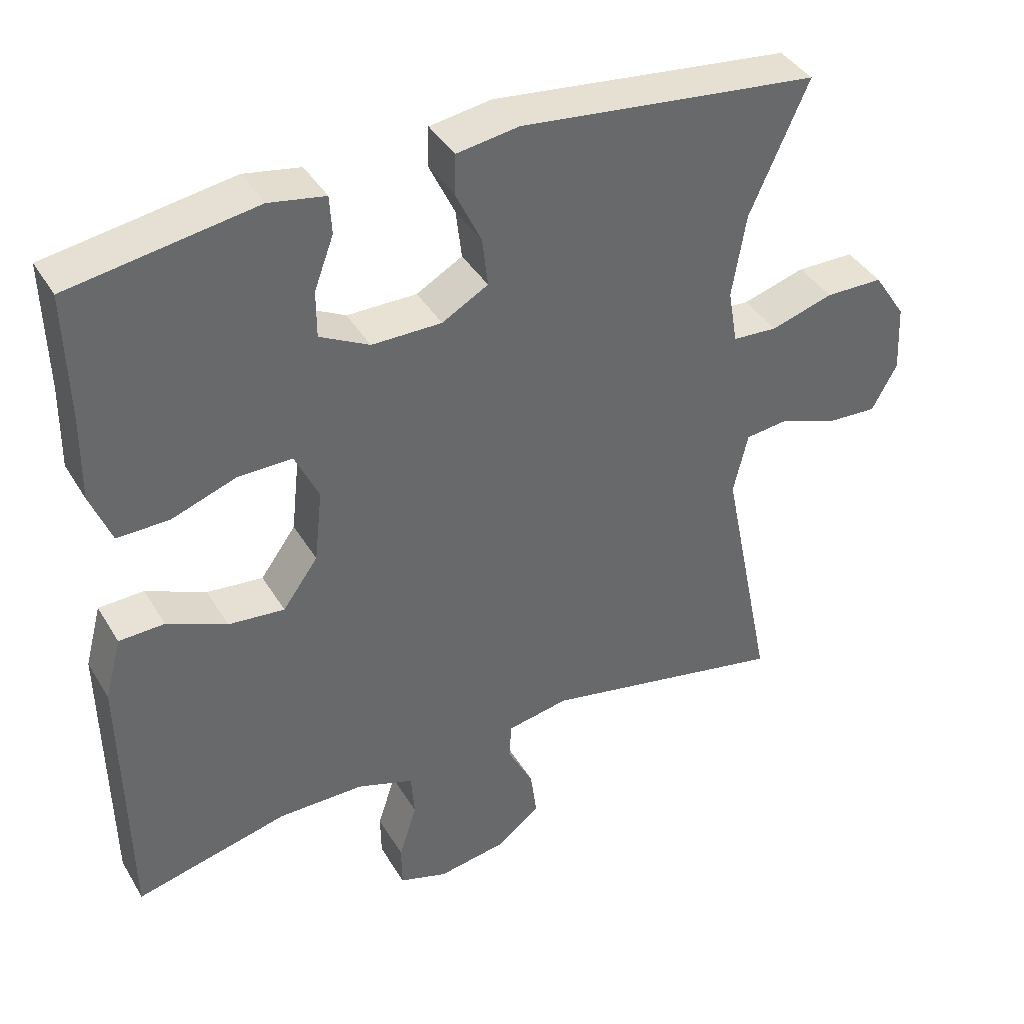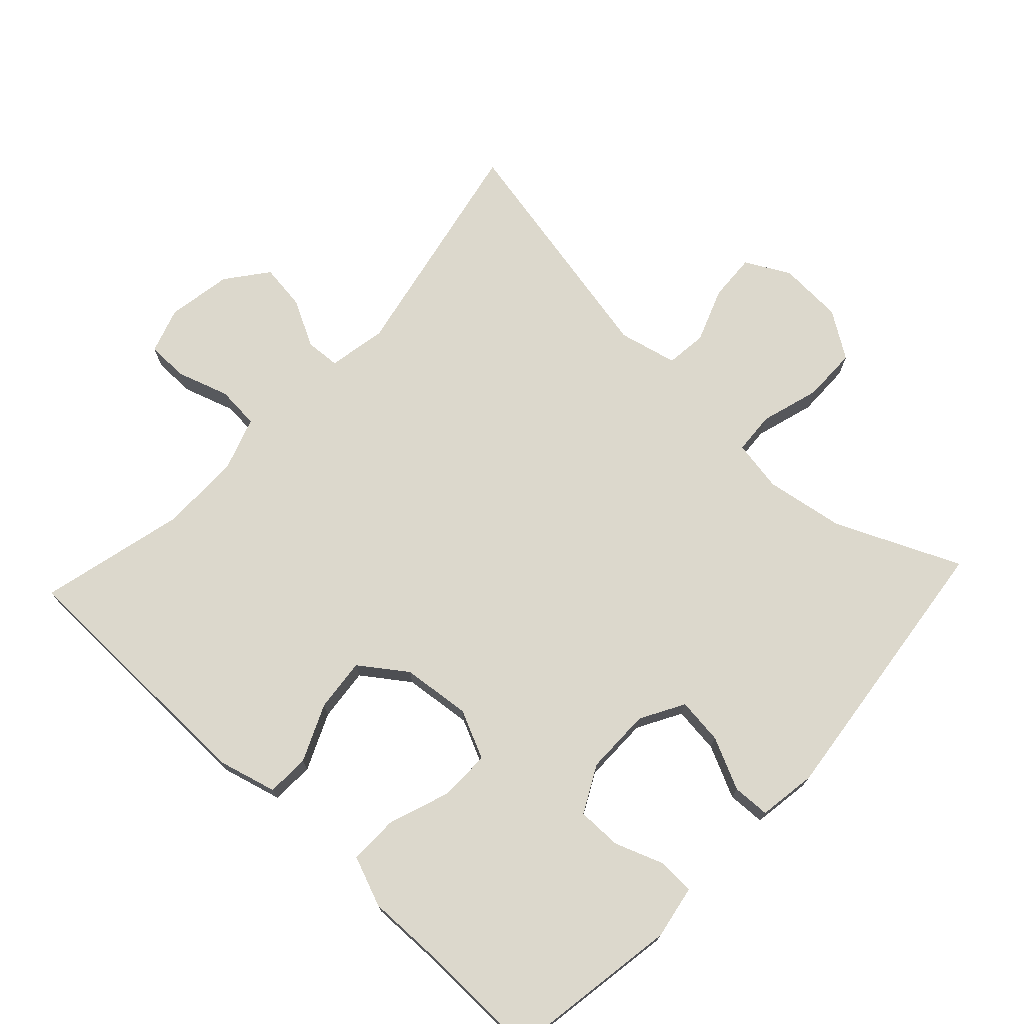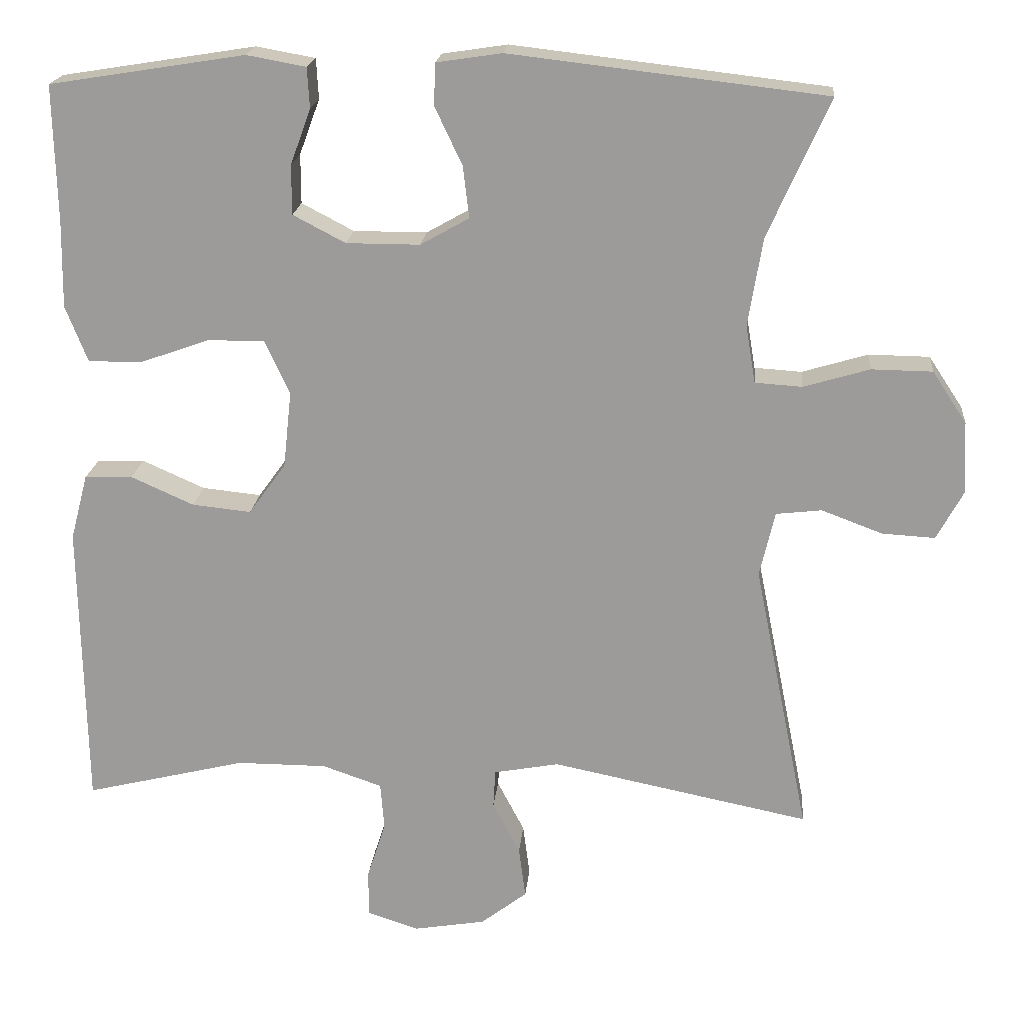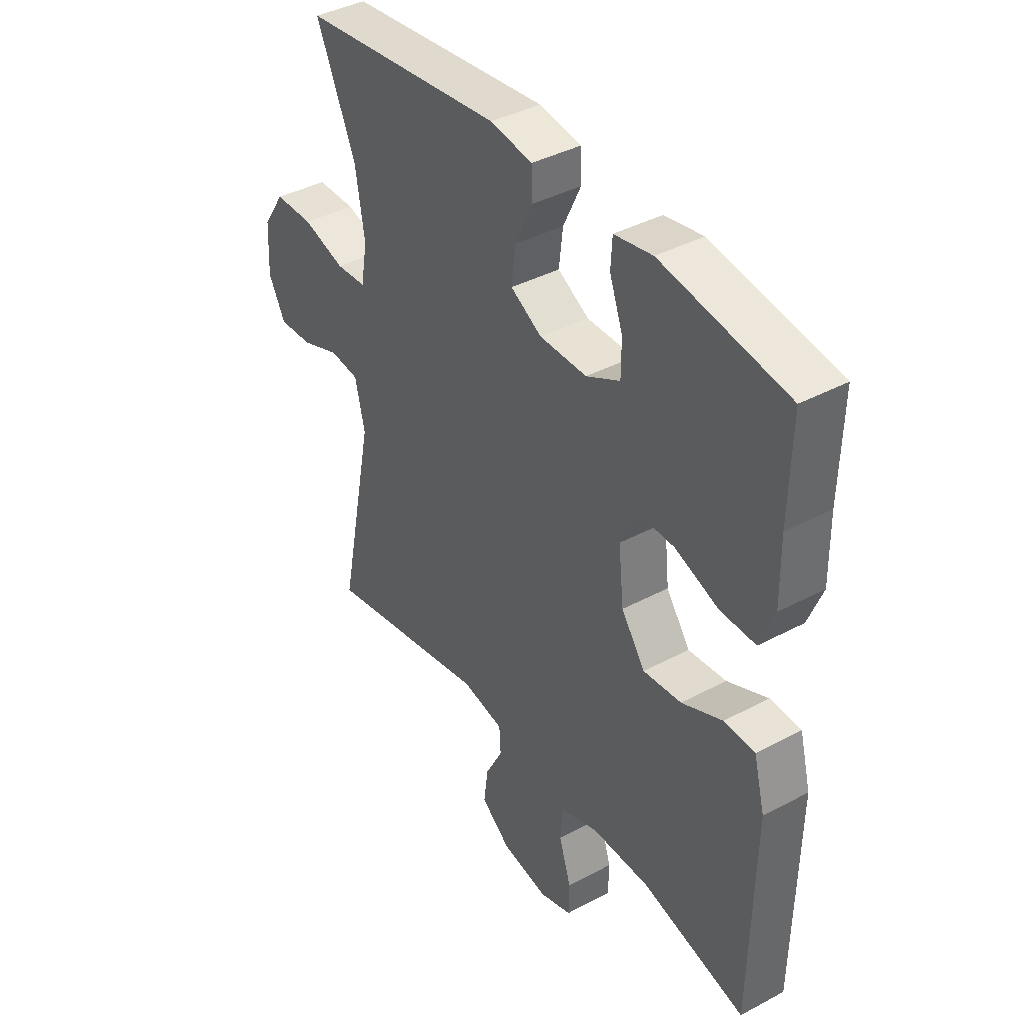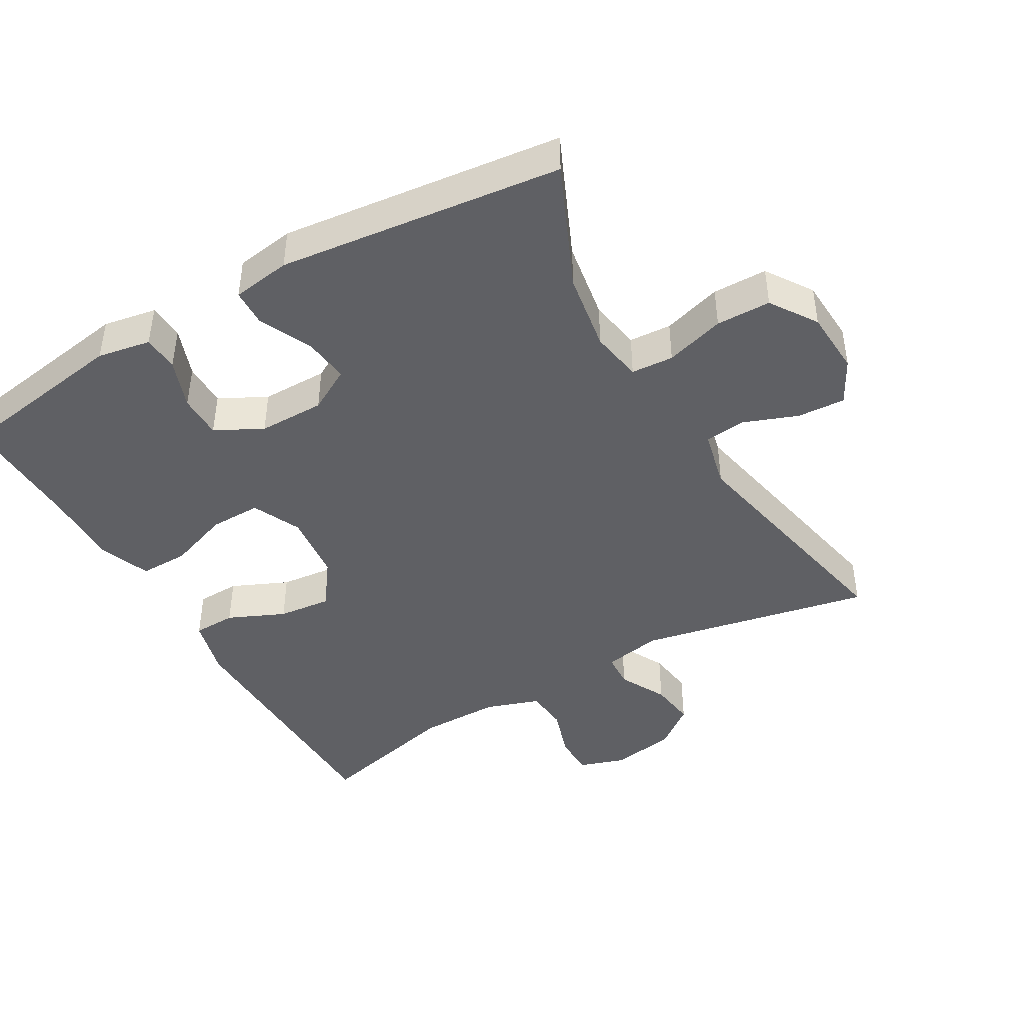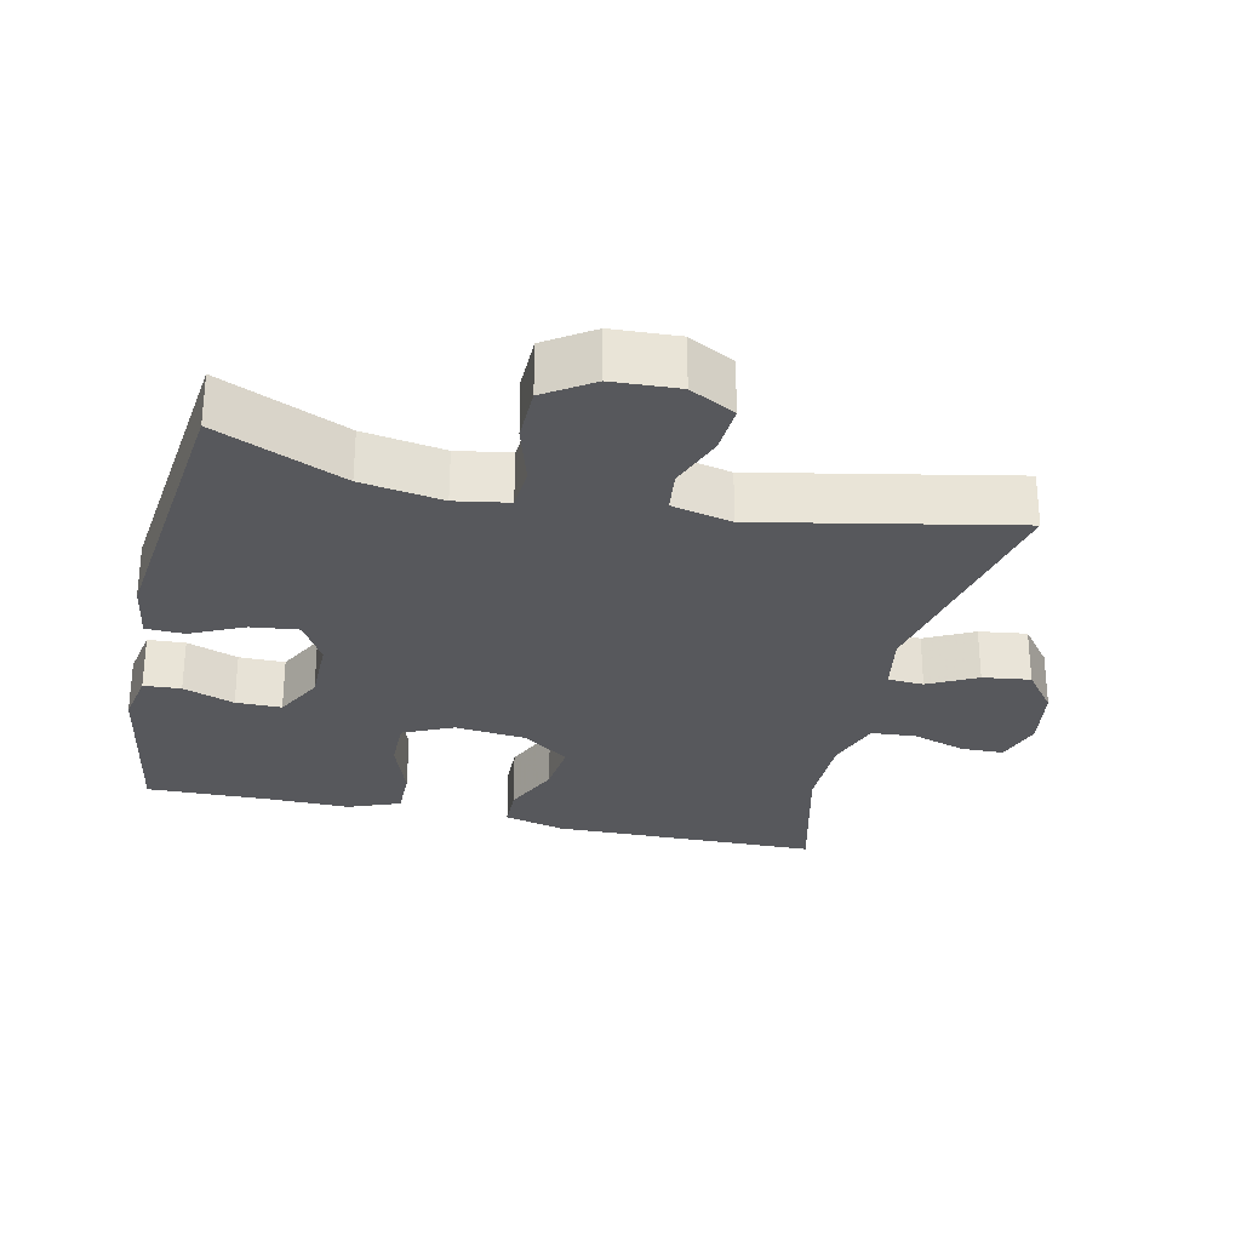
<metadata>
{"format":"obj","ext":"obj","renderer":"f3d","projection":"perspective","resolution":1024,"background":"white","views":[{"elev":40.0,"azim":-28.2,"up":"+Z"},{"elev":72.7,"azim":-46.9,"up":"+Y"},{"elev":19.5,"azim":5.2,"up":"+Z"},{"elev":39.8,"azim":-123.5,"up":"+Z"},{"elev":-43.6,"azim":30.0,"up":"+Y"},{"elev":-28.5,"azim":77.3,"up":"+Y"}]}
</metadata>
<code>
v -0.5 0.07 -0.5
v -0.506 0.07 -0.118
v -0.483 0.07 -0.031
v -0.42 0.07 -0.029
v -0.337 0.07 -0.066
v -0.259 0.07 -0.074
v -0.21 0.07 -0.006
v -0.199 0.07 0.095
v -0.232 0.07 0.166
v -0.307 0.07 0.165
v -0.397 0.07 0.133
v -0.469 0.07 0.132
v -0.498 0.07 0.206
v -0.496 0.07 0.322
v -0.5 0.07 0.5
v -0.243 0.07 0.541
v -0.165 0.07 0.527
v -0.162 0.07 0.474
v -0.189 0.07 0.401
v -0.189 0.07 0.336
v -0.12 0.07 0.3
v -0.023 0.07 0.3
v 0.041 0.07 0.336
v 0.033 0.07 0.404
v -0.003 0.07 0.48
v -0.001 0.07 0.535
v 0.085 0.07 0.548
v 0.5 0.07 0.5
v 0.419 0.07 0.318
v 0.4 0.07 0.202
v 0.413 0.07 0.126
v 0.475 0.07 0.122
v 0.562 0.07 0.148
v 0.642 0.07 0.147
v 0.687 0.07 0.079
v 0.692 0.07 -0.016
v 0.657 0.07 -0.081
v 0.587 0.07 -0.077
v 0.507 0.07 -0.047
v 0.447 0.07 -0.054
v 0.427 0.07 -0.14
v 0.5 0.07 -0.5
v 0.159 0.07 -0.431
v 0.073 0.07 -0.447
v 0.07 0.07 -0.498
v 0.106 0.07 -0.567
v 0.115 0.07 -0.635
v 0.054 0.07 -0.682
v -0.041 0.07 -0.698
v -0.108 0.07 -0.676
v -0.109 0.07 -0.615
v -0.084 0.07 -0.538
v -0.089 0.07 -0.475
v -0.168 0.07 -0.448
v -0.287 0.07 -0.448
v -0.5 0 -0.5
v -0.506 0 -0.118
v -0.483 0 -0.031
v -0.42 0 -0.029
v -0.337 0 -0.066
v -0.259 0 -0.074
v -0.21 0 -0.006
v -0.199 0 0.095
v -0.232 0 0.166
v -0.307 0 0.165
v -0.397 0 0.133
v -0.469 0 0.132
v -0.498 0 0.206
v -0.496 0 0.322
v -0.5 0 0.5
v -0.243 0 0.541
v -0.165 0 0.527
v -0.162 0 0.474
v -0.189 0 0.401
v -0.189 0 0.336
v -0.12 0 0.3
v -0.023 0 0.3
v 0.041 0 0.336
v 0.033 0 0.404
v -0.003 0 0.48
v -0.001 0 0.535
v 0.085 0 0.548
v 0.5 0 0.5
v 0.419 0 0.318
v 0.4 0 0.202
v 0.413 0 0.126
v 0.475 0 0.122
v 0.562 0 0.148
v 0.642 0 0.147
v 0.687 0 0.079
v 0.692 0 -0.016
v 0.657 0 -0.081
v 0.587 0 -0.077
v 0.507 0 -0.047
v 0.447 0 -0.054
v 0.427 0 -0.14
v 0.5 0 -0.5
v 0.159 0 -0.431
v 0.073 0 -0.447
v 0.07 0 -0.498
v 0.106 0 -0.567
v 0.115 0 -0.635
v 0.054 0 -0.682
v -0.041 0 -0.698
v -0.108 0 -0.676
v -0.109 0 -0.615
v -0.084 0 -0.538
v -0.089 0 -0.475
v -0.168 0 -0.448
v -0.287 0 -0.448
f 50 51 52
f 49 50 52
f 48 49 52
f 47 48 52
f 46 47 52
f 45 46 52
f 44 45 52 53
f 43 44 53 54
f 41 42 43
f 43 54 55
f 41 43 55
f 40 41 55
f 37 38 39
f 36 37 39
f 35 36 39
f 34 35 39
f 33 34 39
f 32 33 39
f 31 32 39 40
f 27 28 29
f 26 27 29
f 25 26 29
f 24 25 29
f 23 24 29 30
f 22 23 30 31
f 17 18 19
f 16 17 19
f 15 16 19
f 14 15 19
f 14 19 20
f 13 14 20
f 12 13 20
f 11 12 20
f 10 11 20
f 9 10 20 21
f 3 4 5
f 2 3 5
f 1 2 5
f 55 1 5
f 55 5 6
f 40 55 6 7
f 22 31 40
f 21 22 40
f 9 21 40
f 8 9 40
f 7 8 40
f 107 106 105
f 107 105 104
f 107 104 103
f 107 103 102
f 107 102 101
f 107 101 100
f 108 107 100 99
f 109 108 99 98
f 98 97 96
f 110 109 98
f 110 98 96
f 110 96 95
f 94 93 92
f 94 92 91
f 94 91 90
f 94 90 89
f 94 89 88
f 94 88 87
f 95 94 87 86
f 84 83 82
f 84 82 81
f 84 81 80
f 84 80 79
f 85 84 79 78
f 86 85 78 77
f 74 73 72
f 74 72 71
f 74 71 70
f 74 70 69
f 75 74 69
f 75 69 68
f 75 68 67
f 75 67 66
f 75 66 65
f 76 75 65 64
f 60 59 58
f 60 58 57
f 60 57 56
f 60 56 110
f 61 60 110
f 62 61 110 95
f 95 86 77
f 95 77 76
f 95 76 64
f 95 64 63
f 95 63 62
f 1 56 57 2
f 2 57 58 3
f 3 58 59 4
f 4 59 60 5
f 5 60 61 6
f 6 61 62 7
f 7 62 63 8
f 8 63 64 9
f 9 64 65 10
f 10 65 66 11
f 11 66 67 12
f 12 67 68 13
f 13 68 69 14
f 14 69 70 15
f 15 70 71 16
f 16 71 72 17
f 17 72 73 18
f 18 73 74 19
f 19 74 75 20
f 20 75 76 21
f 21 76 77 22
f 22 77 78 23
f 23 78 79 24
f 24 79 80 25
f 25 80 81 26
f 26 81 82 27
f 27 82 83 28
f 28 83 84 29
f 29 84 85 30
f 30 85 86 31
f 31 86 87 32
f 32 87 88 33
f 33 88 89 34
f 34 89 90 35
f 35 90 91 36
f 36 91 92 37
f 37 92 93 38
f 38 93 94 39
f 39 94 95 40
f 40 95 96 41
f 41 96 97 42
f 42 97 98 43
f 43 98 99 44
f 44 99 100 45
f 45 100 101 46
f 46 101 102 47
f 47 102 103 48
f 48 103 104 49
f 49 104 105 50
f 50 105 106 51
f 51 106 107 52
f 52 107 108 53
f 53 108 109 54
f 54 109 110 55
f 55 110 56 1

</code>
